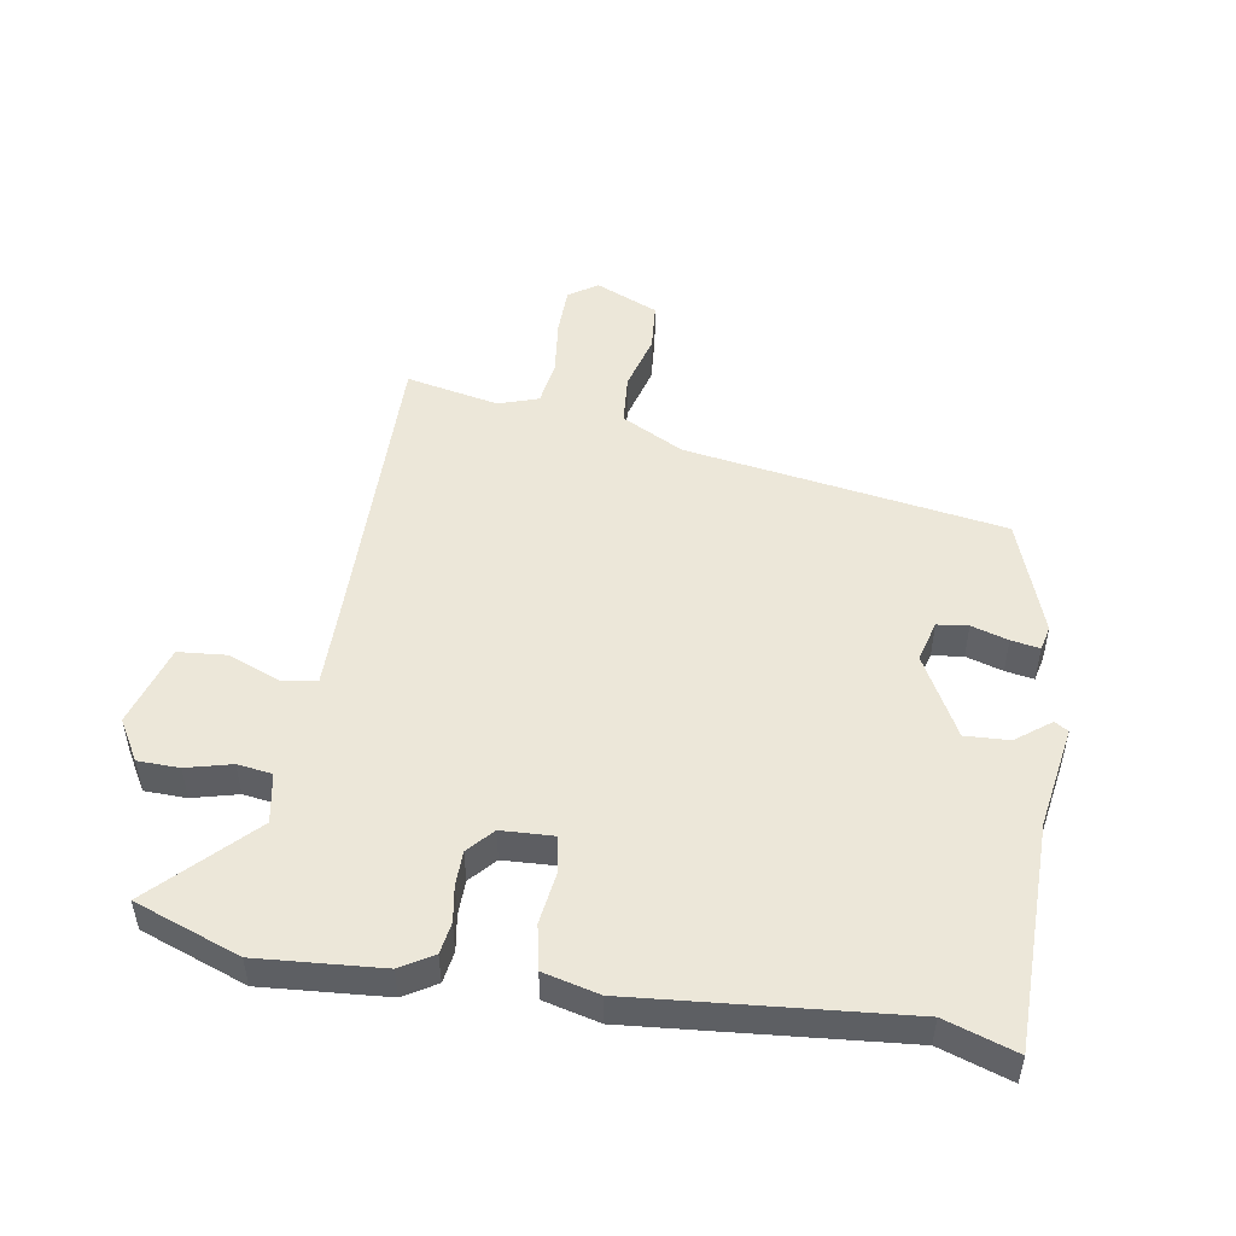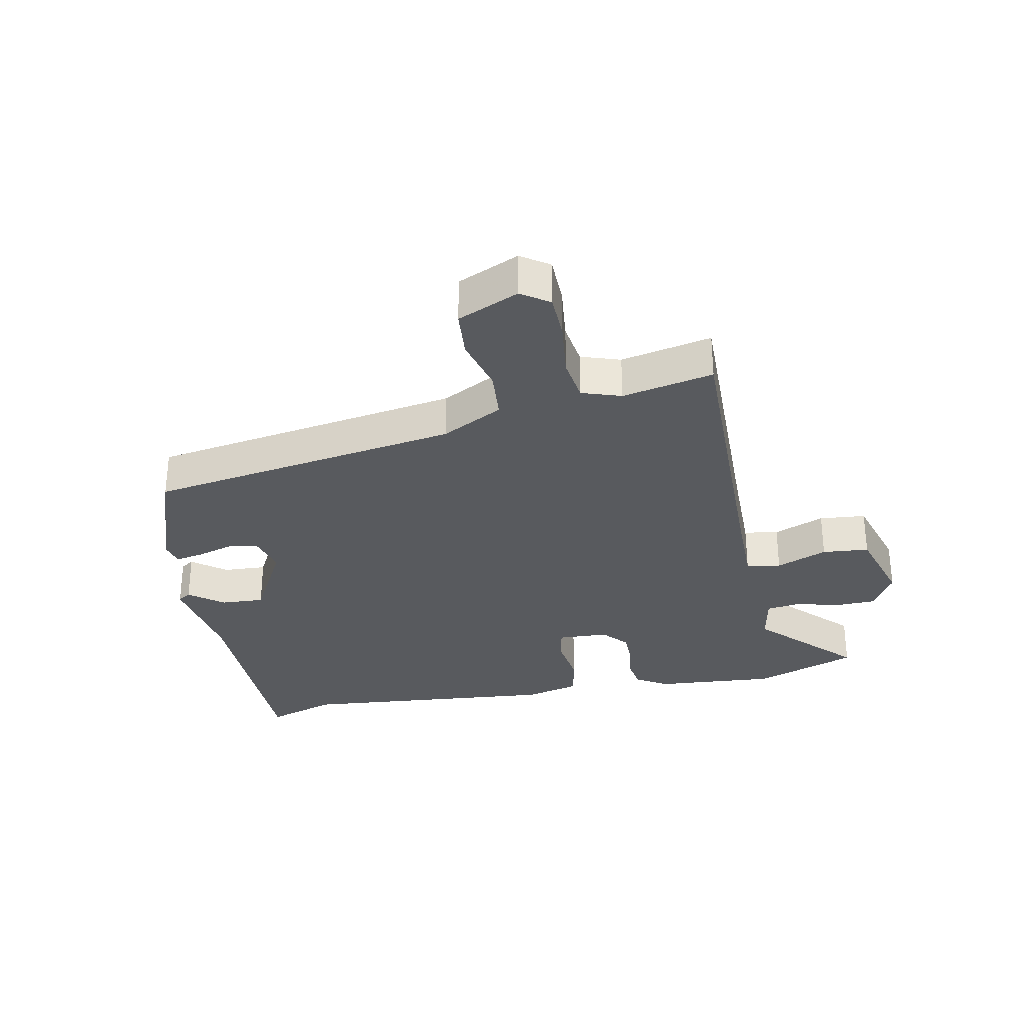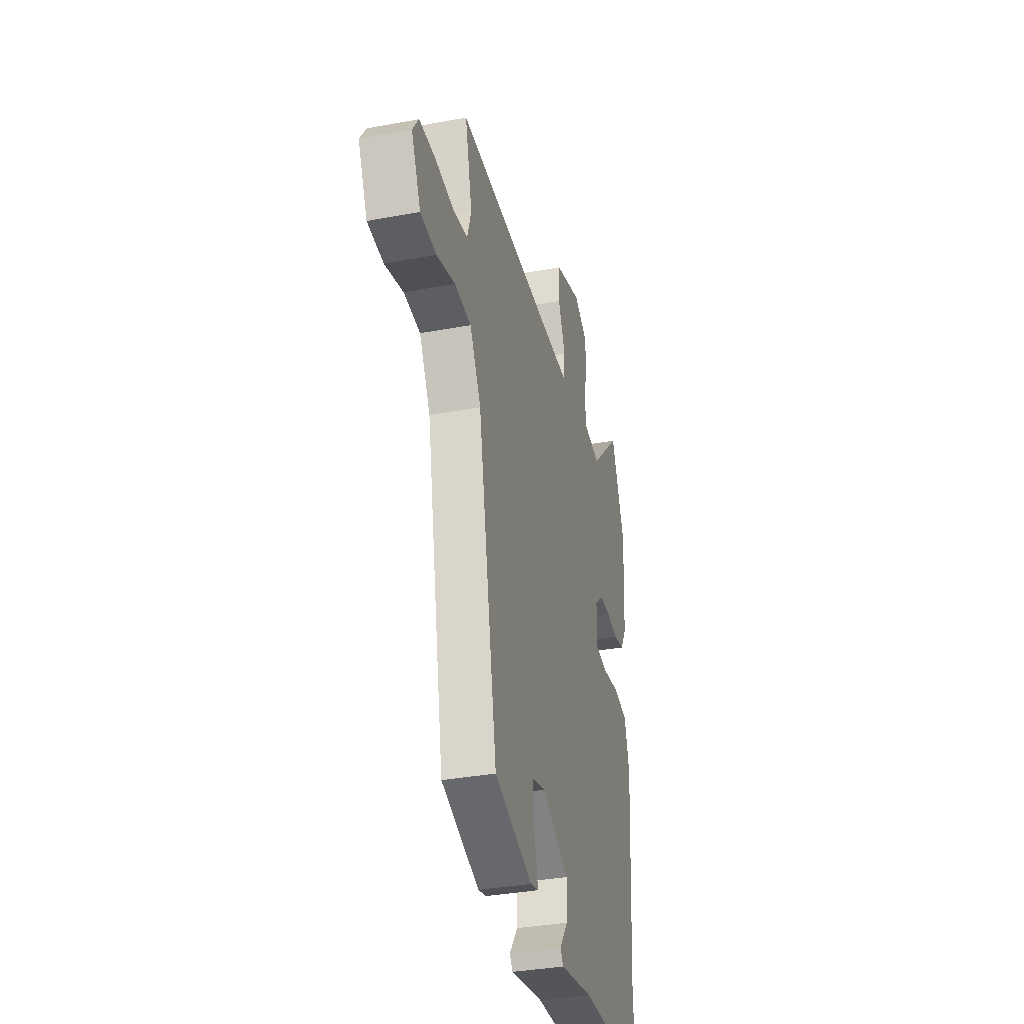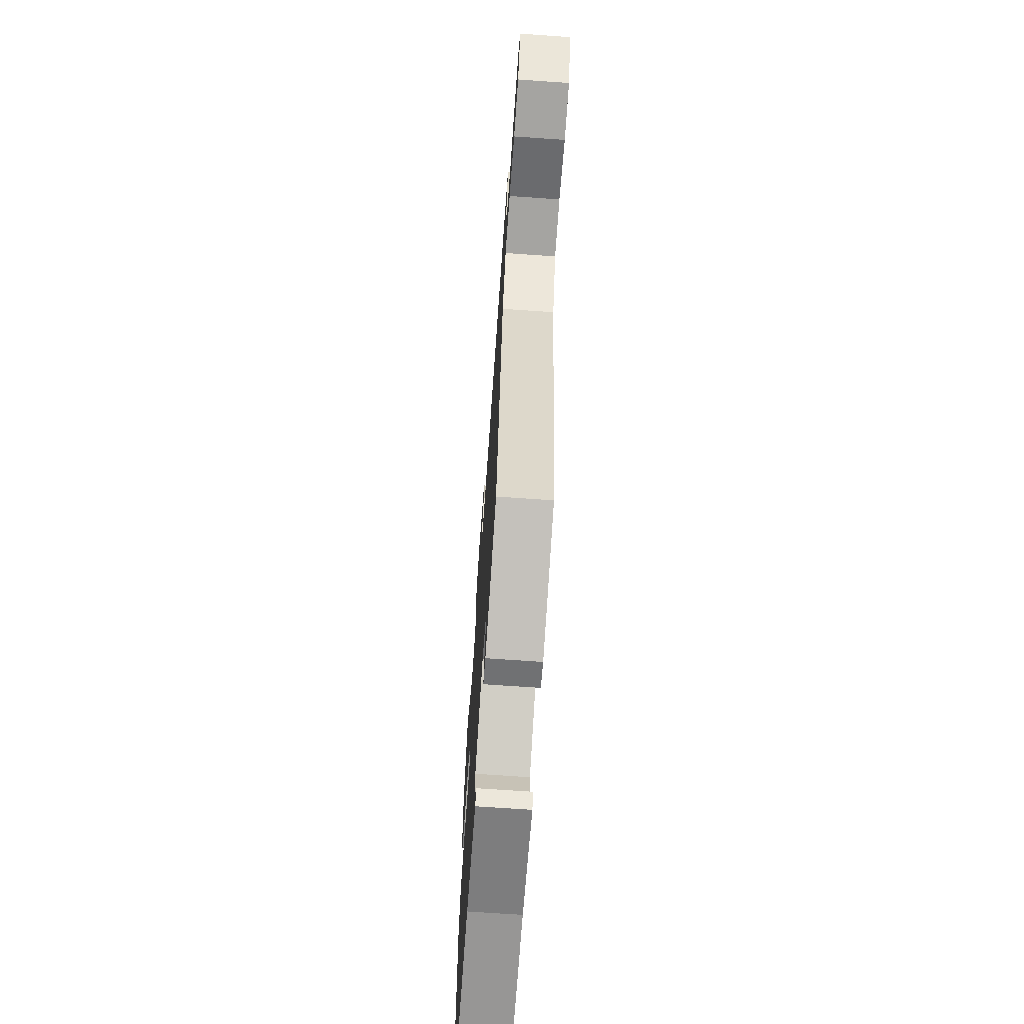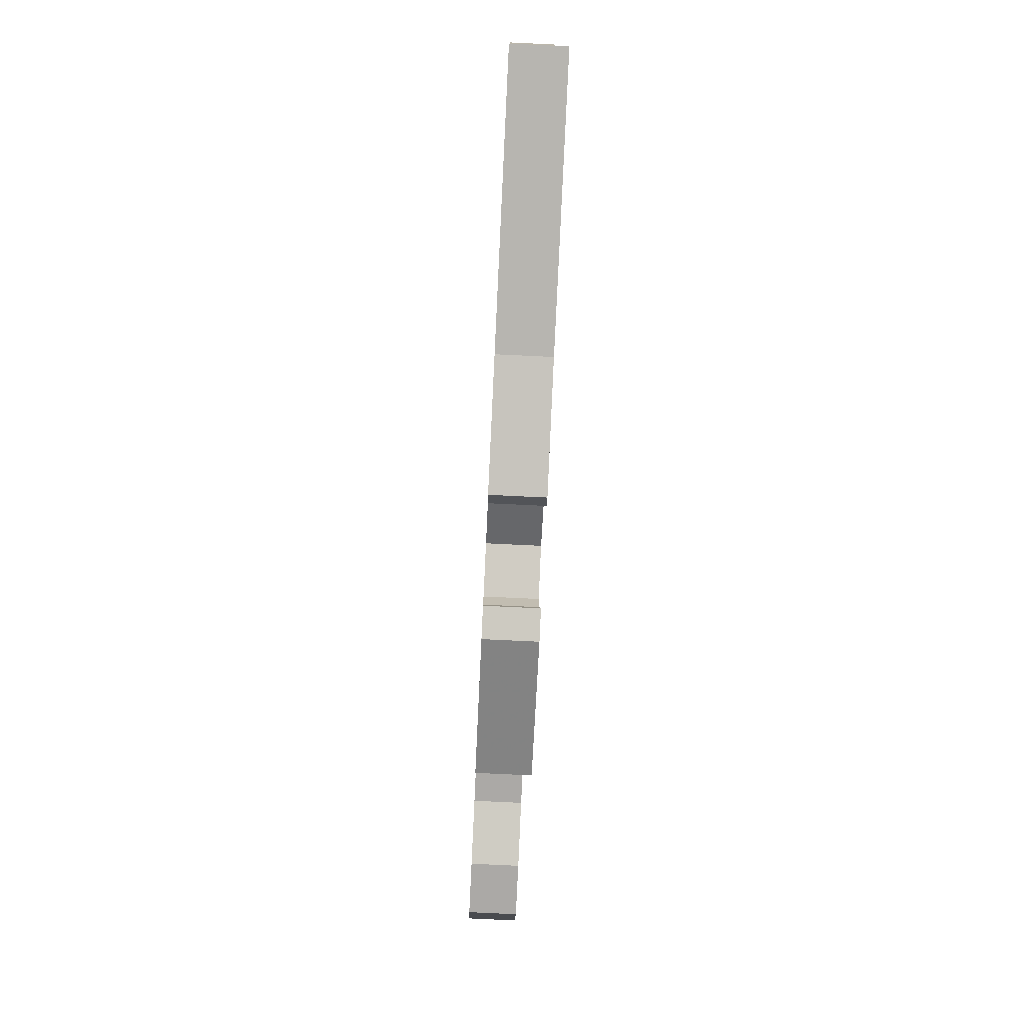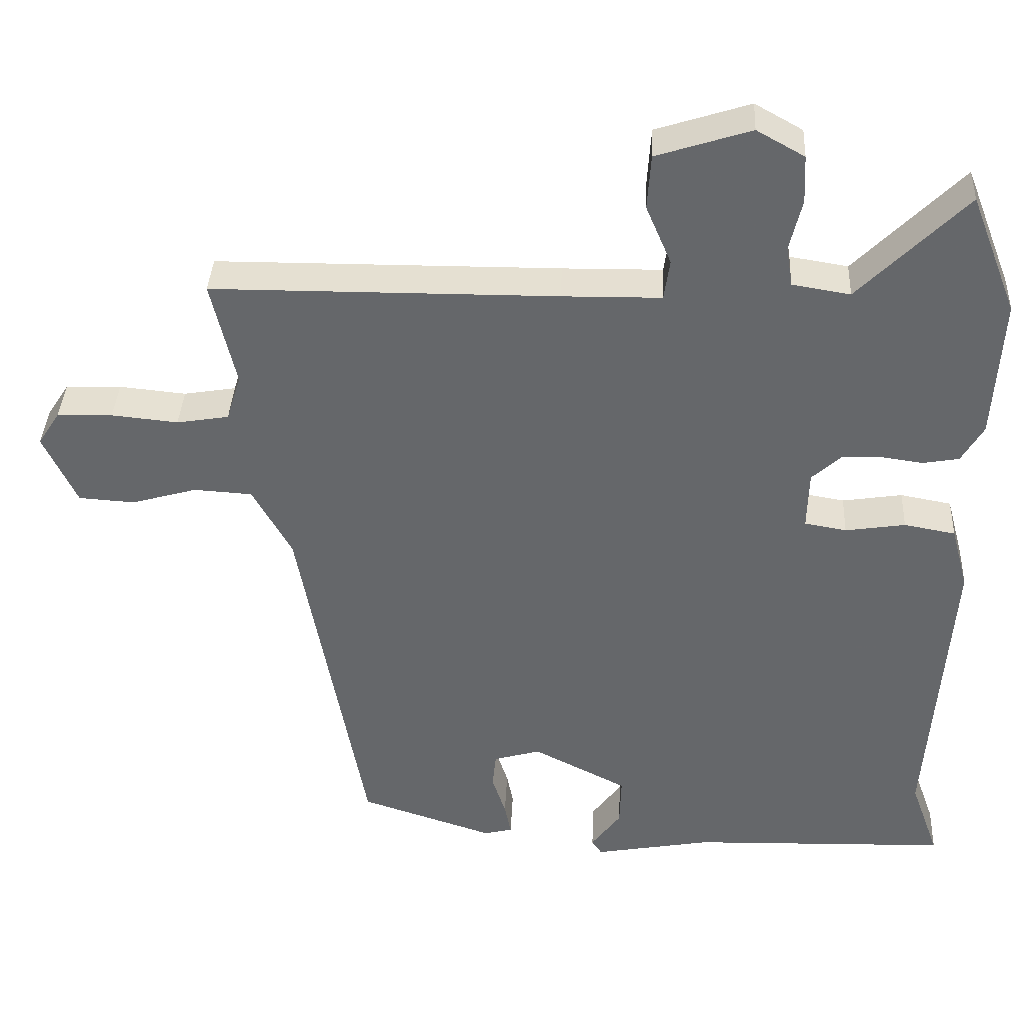
<metadata>
{"format":"obj","ext":"obj","renderer":"f3d","projection":"perspective","resolution":1024,"background":"white","views":[{"elev":49.8,"azim":98.2,"up":"+Y"},{"elev":-31.1,"azim":-79.9,"up":"+Y"},{"elev":-35.2,"azim":-76.1,"up":"+Z"},{"elev":-69.6,"azim":-94.0,"up":"+Z"},{"elev":-79.2,"azim":87.3,"up":"+Z"},{"elev":37.7,"azim":2.8,"up":"+Z"}]}
</metadata>
<code>
v 0.466 0.07 -0.405
v 0.506 0.07 -0.517
v 0.146 0.07 -0.528
v -0.017 0.07 -0.558
v -0.031 0.07 -0.537
v 0.01 0.07 -0.481
v 0.012 0.07 -0.411
v -0.119 0.07 -0.344
v -0.184 0.07 -0.363
v -0.189 0.07 -0.412
v -0.17 0.07 -0.47
v -0.161 0.07 -0.515
v -0.2 0.07 -0.525
v -0.386 0.07 -0.464
v -0.478 0.07 0.041
v -0.532 0.07 0.139
v -0.613 0.07 0.144
v -0.703 0.07 0.118
v -0.781 0.07 0.123
v -0.827 0.07 0.222
v -0.797 0.07 0.268
v -0.72 0.07 0.271
v -0.628 0.07 0.262
v -0.556 0.07 0.274
v -0.536 0.07 0.338
v -0.57 0.07 0.485
v -0.094 0.07 0.488
v 0.043 0.07 0.49
v 0.051 0.07 0.546
v 0.016 0.07 0.628
v 0.021 0.07 0.704
v 0.151 0.07 0.746
v 0.217 0.07 0.709
v 0.22 0.07 0.643
v 0.203 0.07 0.571
v 0.212 0.07 0.516
v 0.292 0.07 0.503
v 0.44 0.07 0.653
v 0.505 0.07 0.487
v 0.494 0.07 0.29
v 0.464 0.07 0.238
v 0.414 0.07 0.229
v 0.356 0.07 0.237
v 0.301 0.07 0.235
v 0.261 0.07 0.198
v 0.259 0.07 0.116
v 0.317 0.07 0.106
v 0.4 0.07 0.119
v 0.471 0.07 0.106
v 0.495 0.07 0.018
v 0.466 0 -0.405
v 0.506 0 -0.517
v 0.146 0 -0.528
v -0.017 0 -0.558
v -0.031 0 -0.537
v 0.01 0 -0.481
v 0.012 0 -0.411
v -0.119 0 -0.344
v -0.184 0 -0.363
v -0.189 0 -0.412
v -0.17 0 -0.47
v -0.161 0 -0.515
v -0.2 0 -0.525
v -0.386 0 -0.464
v -0.478 0 0.041
v -0.532 0 0.139
v -0.613 0 0.144
v -0.703 0 0.118
v -0.781 0 0.123
v -0.827 0 0.222
v -0.797 0 0.268
v -0.72 0 0.271
v -0.628 0 0.262
v -0.556 0 0.274
v -0.536 0 0.338
v -0.57 0 0.485
v -0.094 0 0.488
v 0.043 0 0.49
v 0.051 0 0.546
v 0.016 0 0.628
v 0.021 0 0.704
v 0.151 0 0.746
v 0.217 0 0.709
v 0.22 0 0.643
v 0.203 0 0.571
v 0.212 0 0.516
v 0.292 0 0.503
v 0.44 0 0.653
v 0.505 0 0.487
v 0.494 0 0.29
v 0.464 0 0.238
v 0.414 0 0.229
v 0.356 0 0.237
v 0.301 0 0.235
v 0.261 0 0.198
v 0.259 0 0.116
v 0.317 0 0.106
v 0.4 0 0.119
v 0.471 0 0.106
v 0.495 0 0.018
f 47 48 49 50
f 46 47 50 1
f 40 41 42 43
f 40 43 44
f 37 38 39 40
f 36 37 40 44
f 32 33 34 35
f 32 35 36
f 29 30 31 32
f 28 29 32 36
f 25 26 27
f 24 25 27 28
f 20 21 22 23
f 20 23 24
f 17 18 19 20
f 16 17 20 24
f 15 16 24 28
f 10 11 12 13
f 10 13 14 15
f 3 4 5 6
f 3 6 7
f 46 1 2 3
f 45 46 3 7
f 36 44 45
f 9 10 15
f 8 9 15 28
f 28 36 45
f 7 8 28 45
f 100 99 98 97
f 51 100 97 96
f 93 92 91 90
f 94 93 90
f 90 89 88 87
f 94 90 87 86
f 85 84 83 82
f 86 85 82
f 82 81 80 79
f 86 82 79 78
f 77 76 75
f 78 77 75 74
f 73 72 71 70
f 74 73 70
f 70 69 68 67
f 74 70 67 66
f 78 74 66 65
f 63 62 61 60
f 65 64 63 60
f 56 55 54 53
f 57 56 53
f 53 52 51 96
f 57 53 96 95
f 95 94 86
f 65 60 59
f 78 65 59 58
f 95 86 78
f 95 78 58 57
f 1 51 52 2
f 2 52 53 3
f 3 53 54 4
f 4 54 55 5
f 5 55 56 6
f 6 56 57 7
f 7 57 58 8
f 8 58 59 9
f 9 59 60 10
f 10 60 61 11
f 11 61 62 12
f 12 62 63 13
f 13 63 64 14
f 14 64 65 15
f 15 65 66 16
f 16 66 67 17
f 17 67 68 18
f 18 68 69 19
f 19 69 70 20
f 20 70 71 21
f 21 71 72 22
f 22 72 73 23
f 23 73 74 24
f 24 74 75 25
f 25 75 76 26
f 26 76 77 27
f 27 77 78 28
f 28 78 79 29
f 29 79 80 30
f 30 80 81 31
f 31 81 82 32
f 32 82 83 33
f 33 83 84 34
f 34 84 85 35
f 35 85 86 36
f 36 86 87 37
f 37 87 88 38
f 38 88 89 39
f 39 89 90 40
f 40 90 91 41
f 41 91 92 42
f 42 92 93 43
f 43 93 94 44
f 44 94 95 45
f 45 95 96 46
f 46 96 97 47
f 47 97 98 48
f 48 98 99 49
f 49 99 100 50
f 50 100 51 1

</code>
